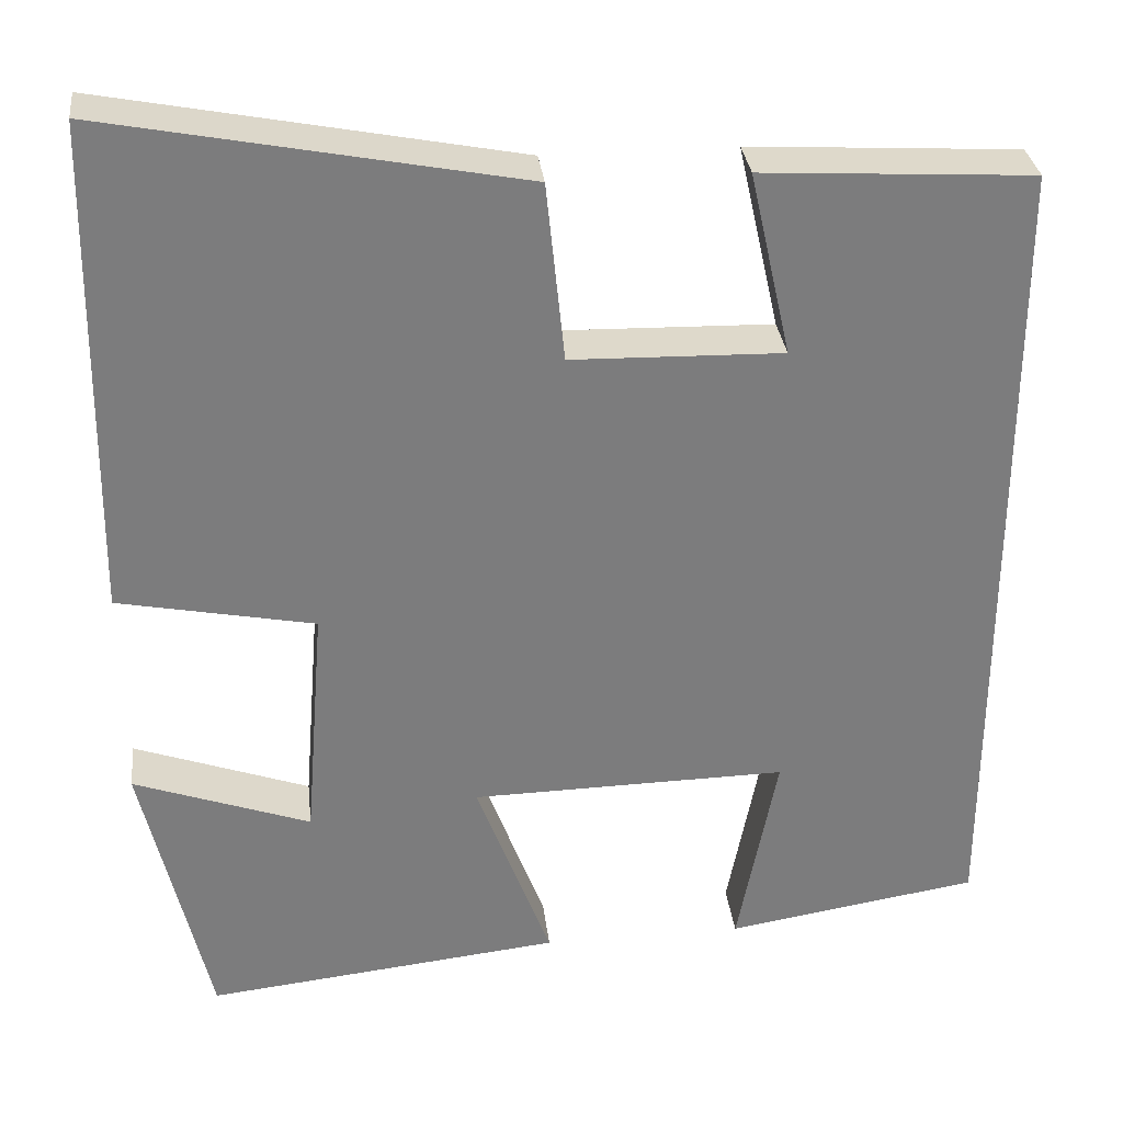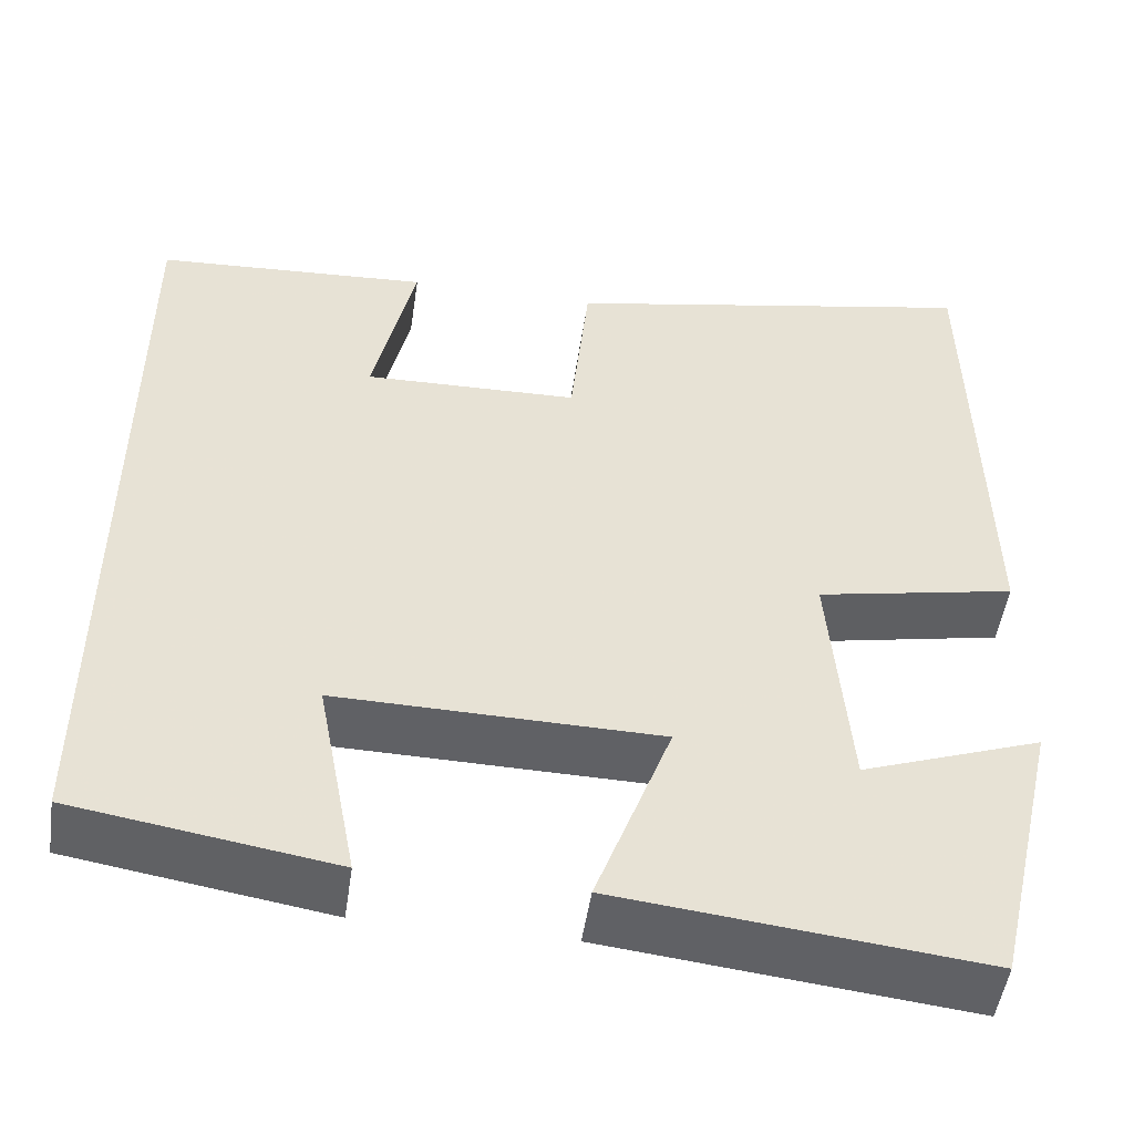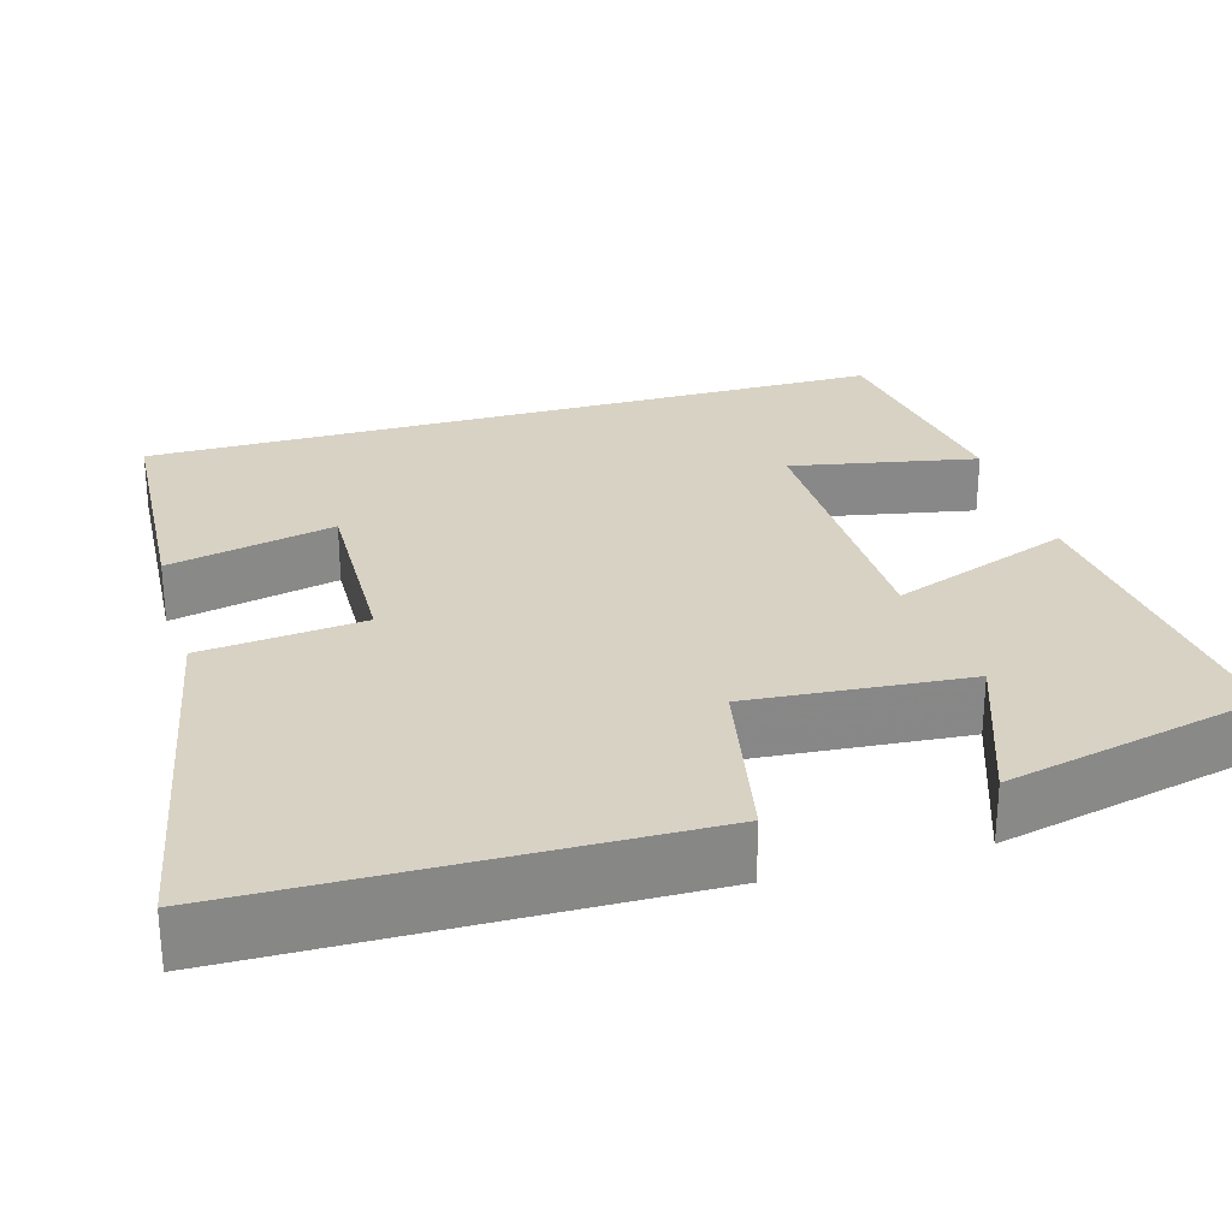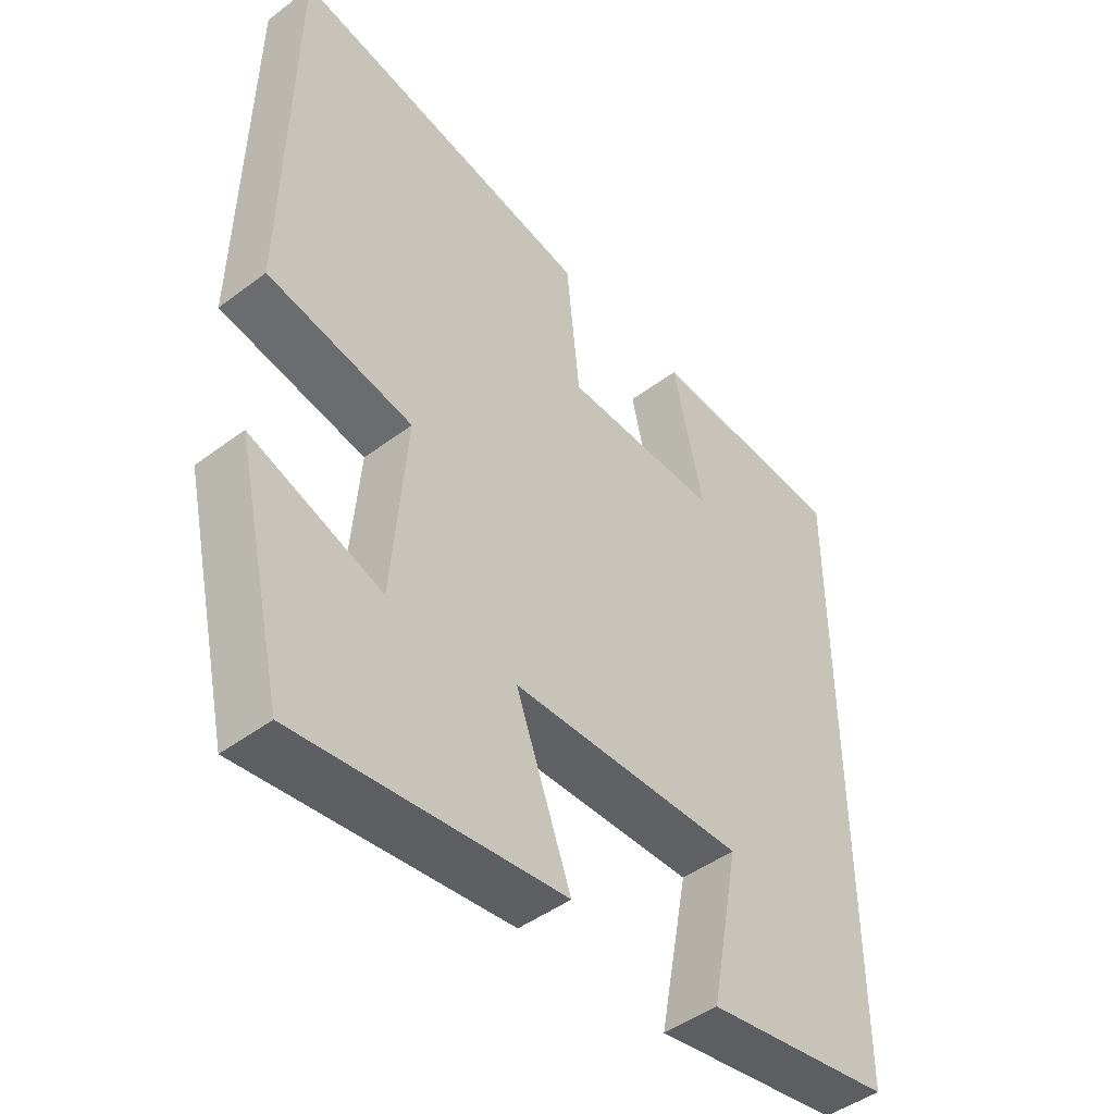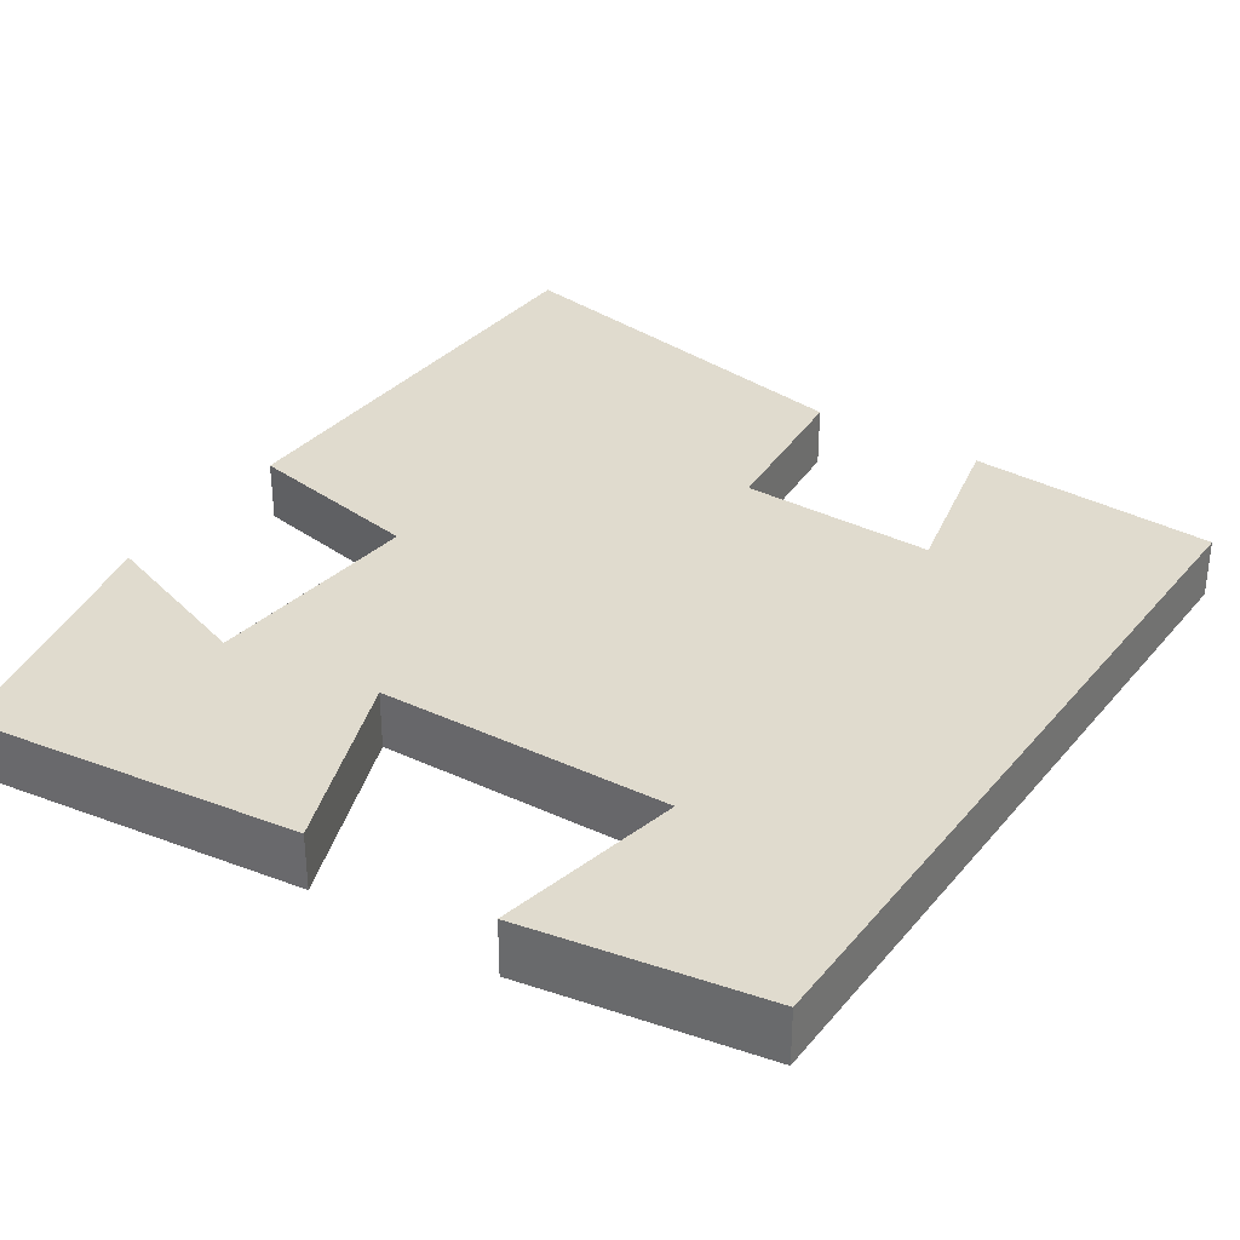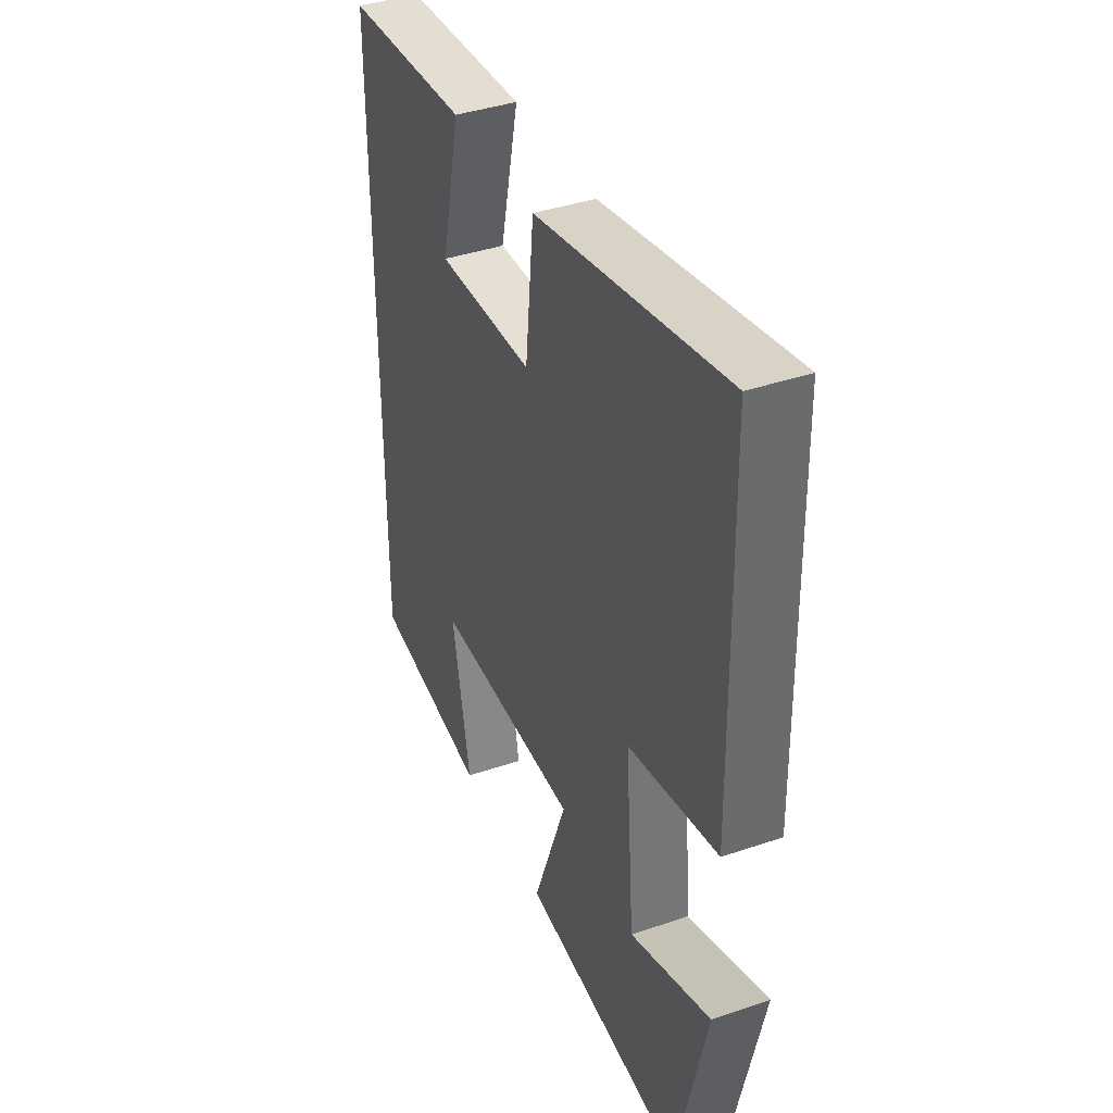
<metadata>
{"format":"obj","ext":"obj","renderer":"f3d","projection":"perspective","resolution":1024,"background":"white","views":[{"elev":31.6,"azim":173.4,"up":"+Z"},{"elev":-50.2,"azim":-8.4,"up":"+Z"},{"elev":27.7,"azim":74.0,"up":"+Y"},{"elev":-46.2,"azim":130.7,"up":"+Z"},{"elev":33.5,"azim":-146.5,"up":"+Y"},{"elev":39.5,"azim":67.0,"up":"+Z"}]}
</metadata>
<code>
v 0.491 0.07 0.591
v 0.5 0.07 0.027
v 0.277 0.07 -0.017
v 0.299 0.07 -0.291
v 0.5 0.07 -0.219
v 0.425 0.07 -0.544
v 0.019 0.07 -0.5
v 0.104 0.07 -0.272
v -0.256 0.07 -0.266
v -0.211 0.07 -0.5
v -0.5 0.07 -0.454
v -0.5 0.07 0.482
v -0.193 0.07 0.5
v -0.24 0.07 0.29
v 0 0.07 0.296
v 0.021 0.07 0.5
v 0.491 0 0.591
v 0.5 0 0.027
v 0.277 0 -0.017
v 0.299 0 -0.291
v 0.5 0 -0.219
v 0.425 0 -0.544
v 0.019 0 -0.5
v 0.104 0 -0.272
v -0.256 0 -0.266
v -0.211 0 -0.5
v -0.5 0 -0.454
v -0.5 0 0.482
v -0.193 0 0.5
v -0.24 0 0.29
v 0 0 0.296
v 0.021 0 0.5
f 1 2 3
f 16 1 3
f 15 16 3
f 14 15 3 4
f 11 12 13 14
f 9 10 11
f 9 11 14
f 8 9 14
f 6 7 8
f 6 8 14 4
f 4 5 6
f 19 18 17
f 19 17 32
f 19 32 31
f 20 19 31 30
f 30 29 28 27
f 27 26 25
f 30 27 25
f 30 25 24
f 24 23 22
f 20 30 24 22
f 22 21 20
f 1 17 18 2
f 2 18 19 3
f 3 19 20 4
f 4 20 21 5
f 5 21 22 6
f 6 22 23 7
f 7 23 24 8
f 8 24 25 9
f 9 25 26 10
f 10 26 27 11
f 11 27 28 12
f 12 28 29 13
f 13 29 30 14
f 14 30 31 15
f 15 31 32 16
f 16 32 17 1

</code>
